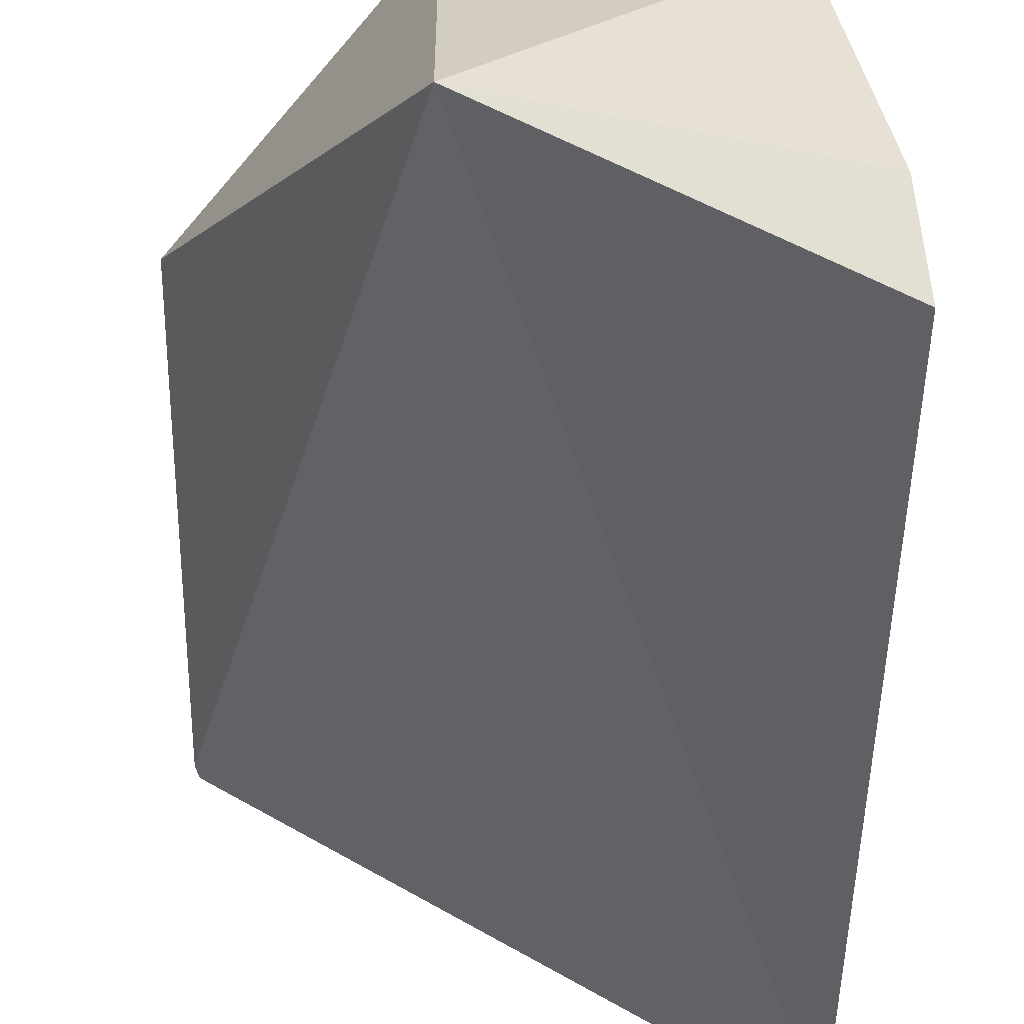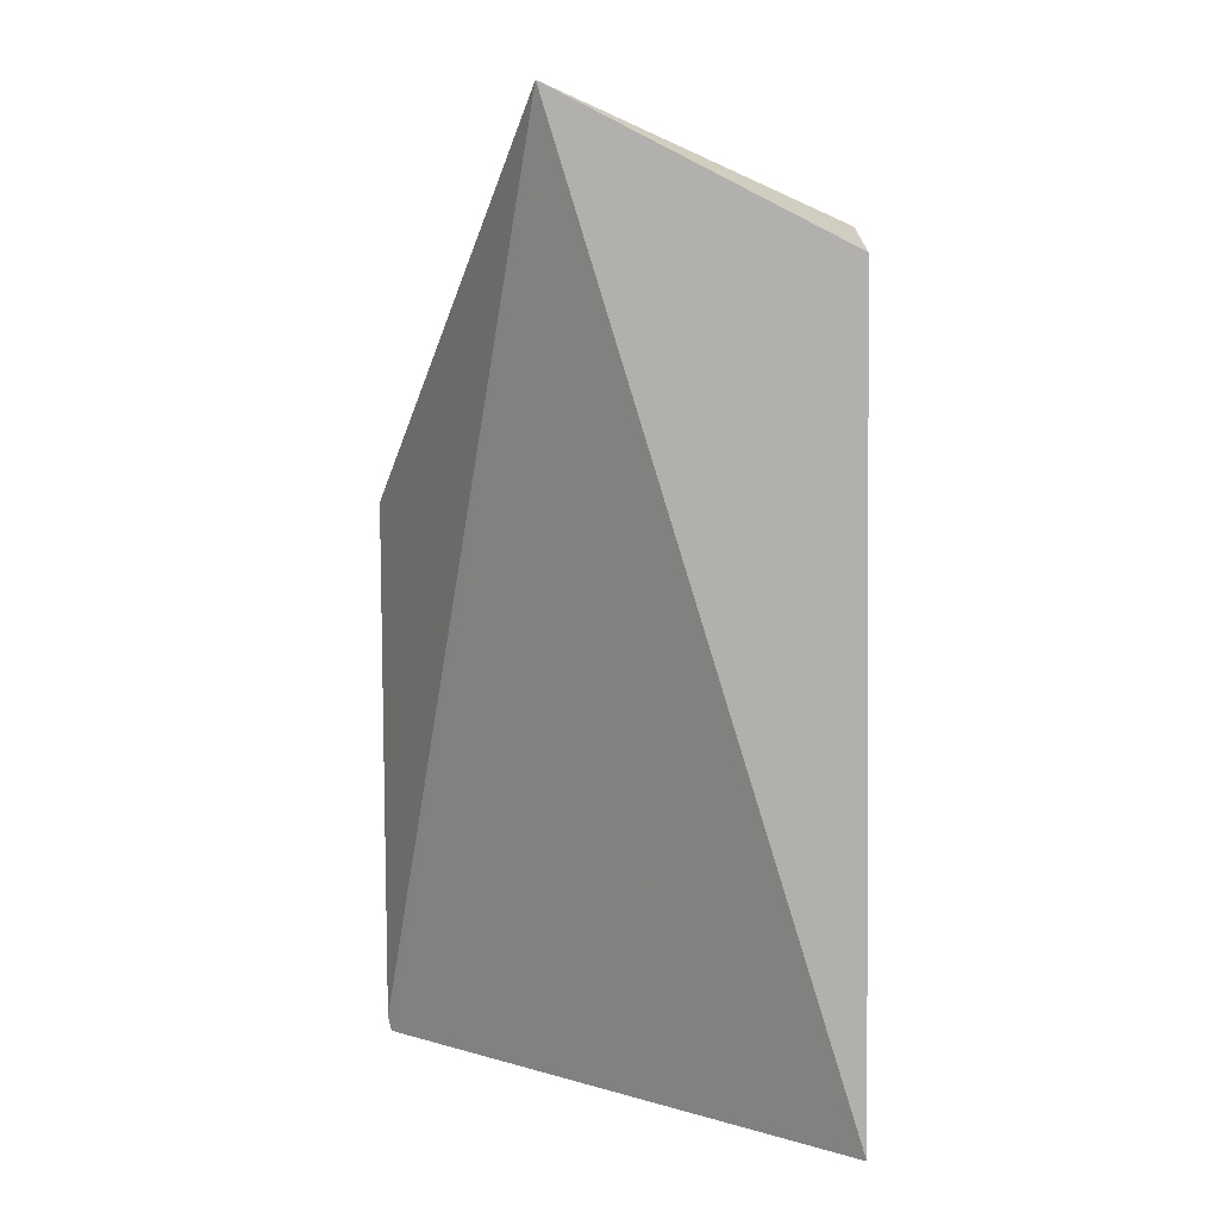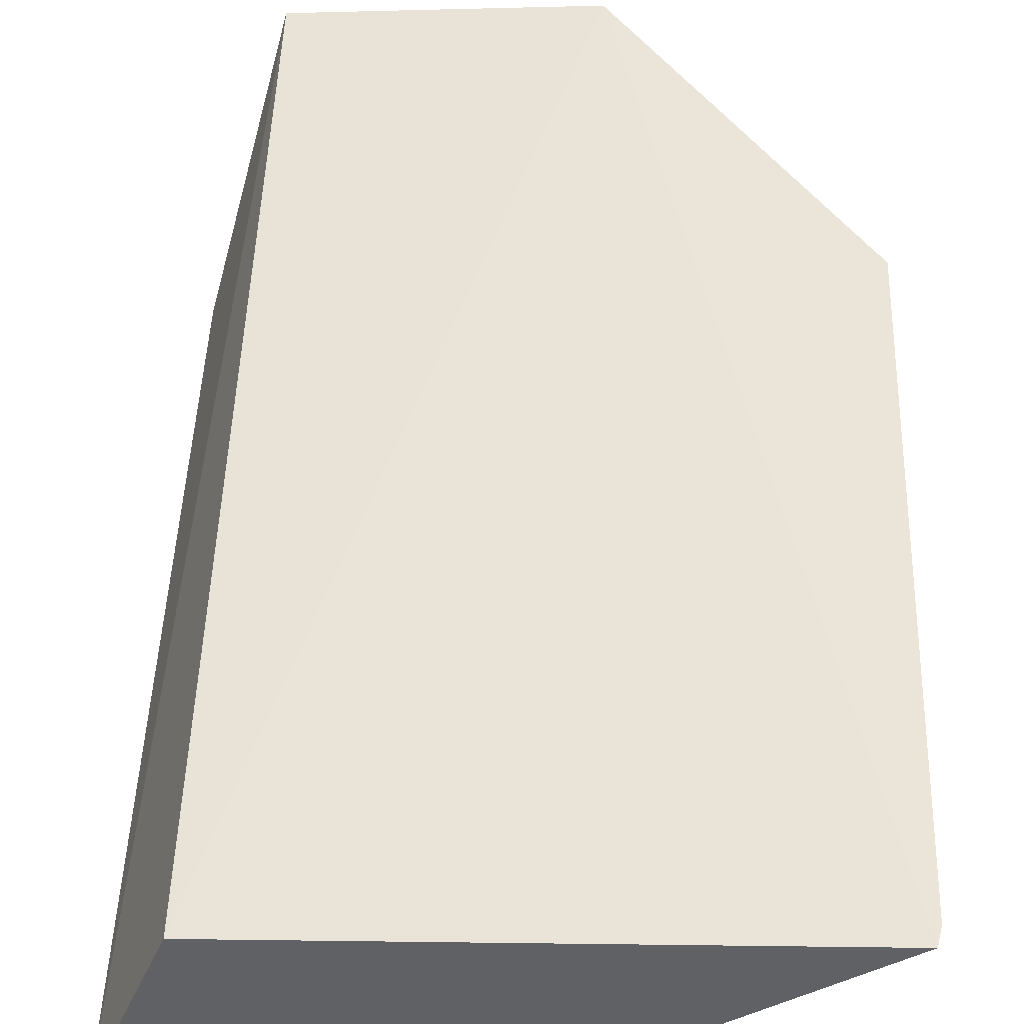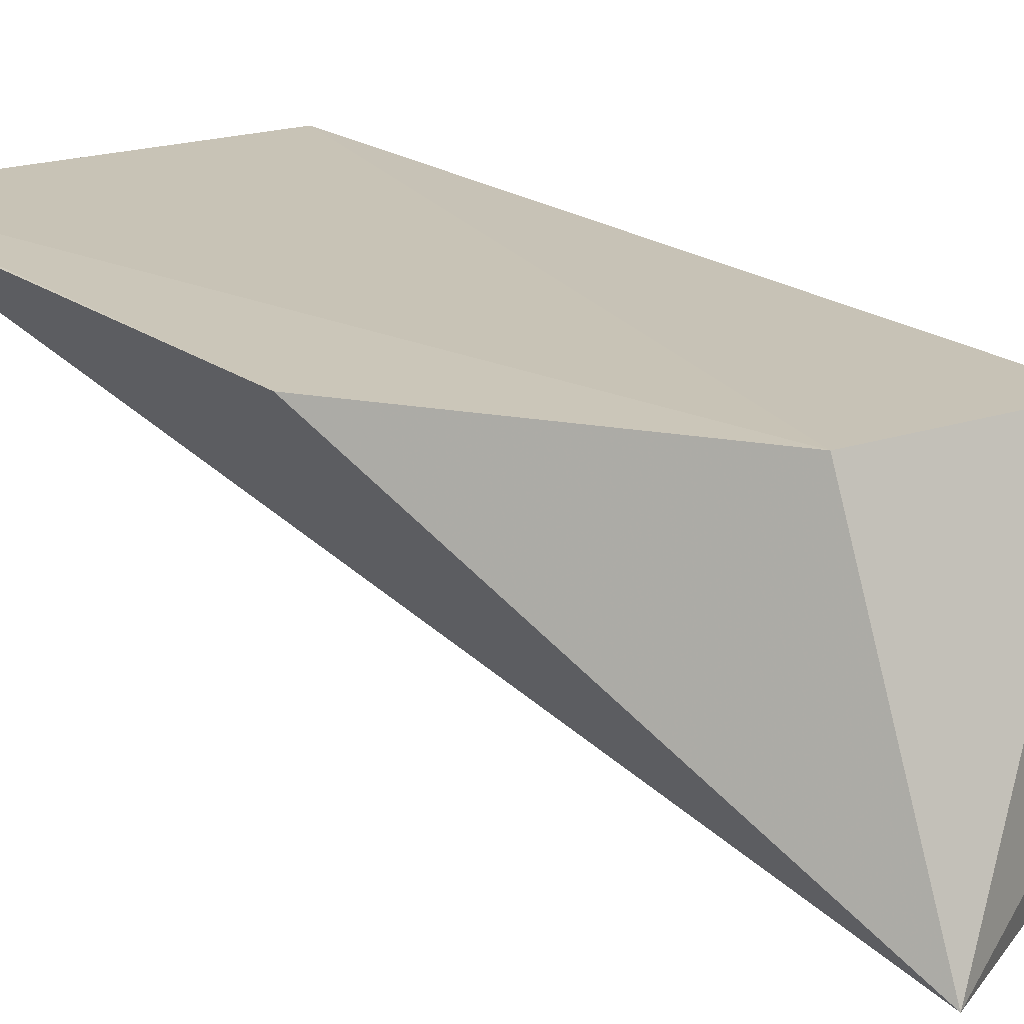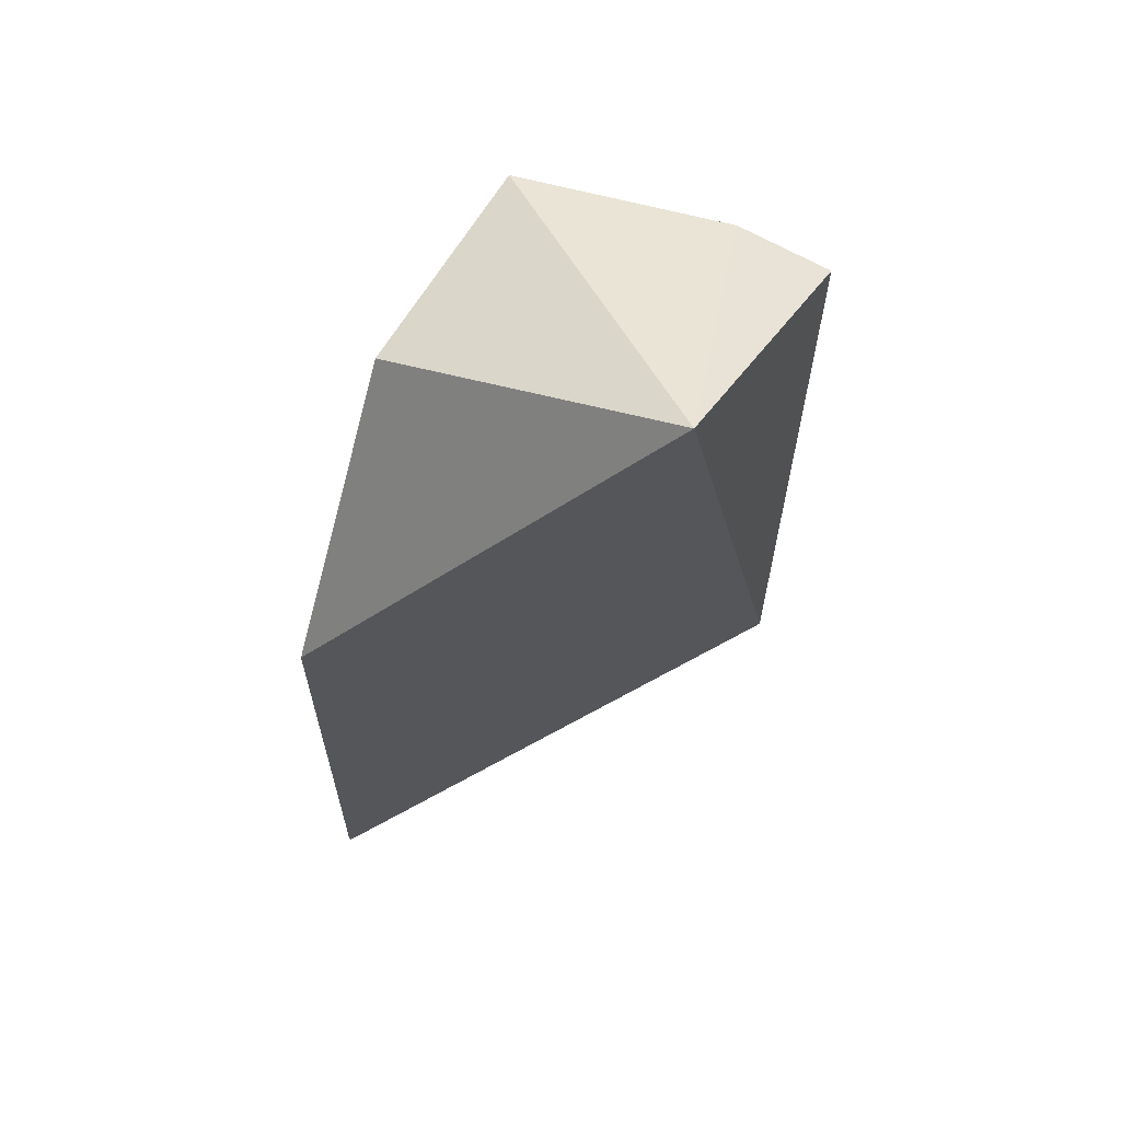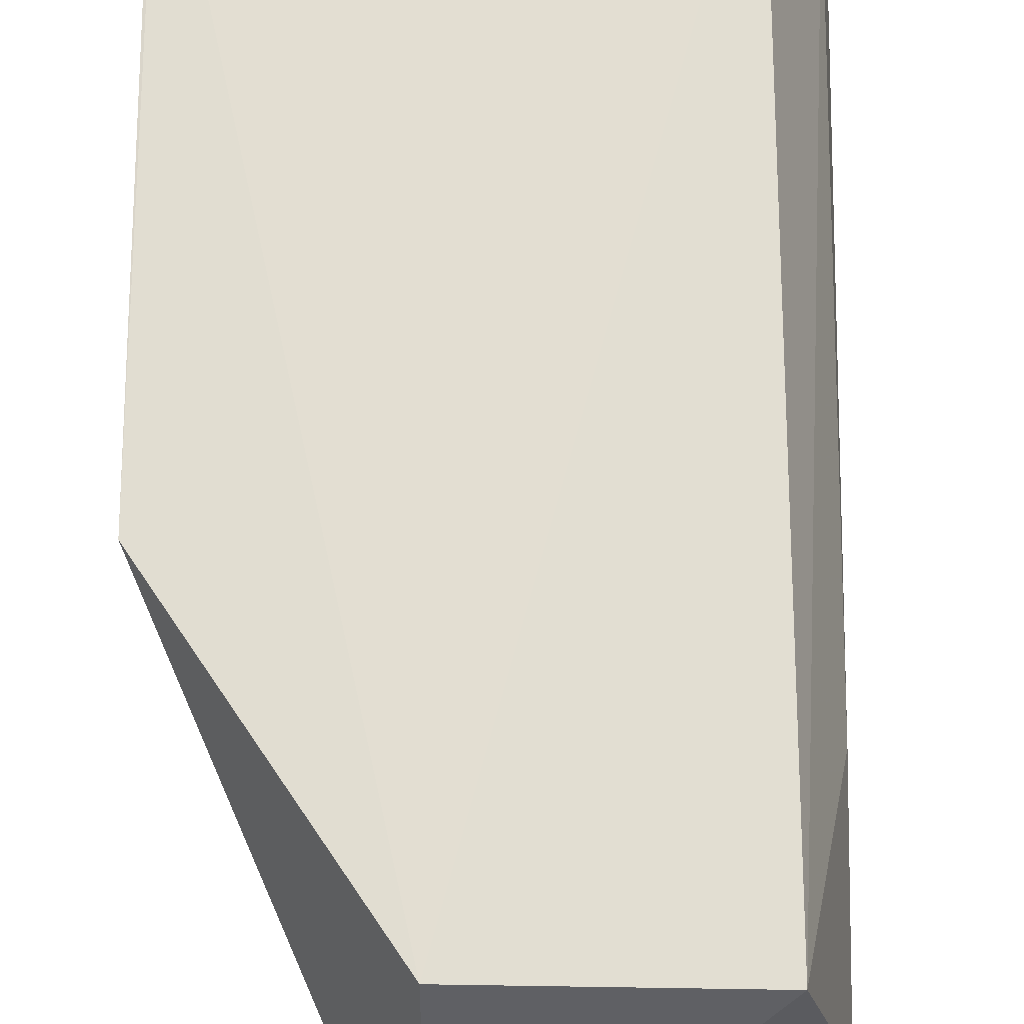
<metadata>
{"format":"obj","ext":"obj","renderer":"f3d","projection":"perspective","resolution":1024,"background":"white","views":[{"elev":-44.0,"azim":178.5,"up":"+Z"},{"elev":9.8,"azim":-176.6,"up":"+Y"},{"elev":44.7,"azim":1.8,"up":"+Z"},{"elev":20.6,"azim":141.9,"up":"+Z"},{"elev":64.1,"azim":117.4,"up":"+Y"},{"elev":68.3,"azim":-180.0,"up":"+Z"}]}
</metadata>
<code>
v -0.181 0.06003 0.1277
v -0.1687 0.004756 0.128
v -0.181 0.06808 0.1077
v -0.1996 0.05856 0.107
v -0.1958 0.004976 0.1271
v -0.2006 0.004903 0.1071
v -0.196 0.06007 0.1269
v -0.1686 0.04172 0.1278
v -0.1992 0.004897 0.1186
v -0.1991 0.05994 0.1131
v -0.1685 0.005801 0.1279
v -0.1988 0.04772 0.1189
f 5 2 1
f 6 3 2
f 6 4 3
f 7 1 3
f 7 5 1
f 8 1 2
f 8 3 1
f 9 6 2
f 9 2 5
f 9 5 7
f 10 7 3
f 10 3 4
f 10 4 6
f 11 8 2
f 11 2 3
f 11 3 8
f 12 9 7
f 12 7 10
f 12 10 6
f 12 6 9

</code>
